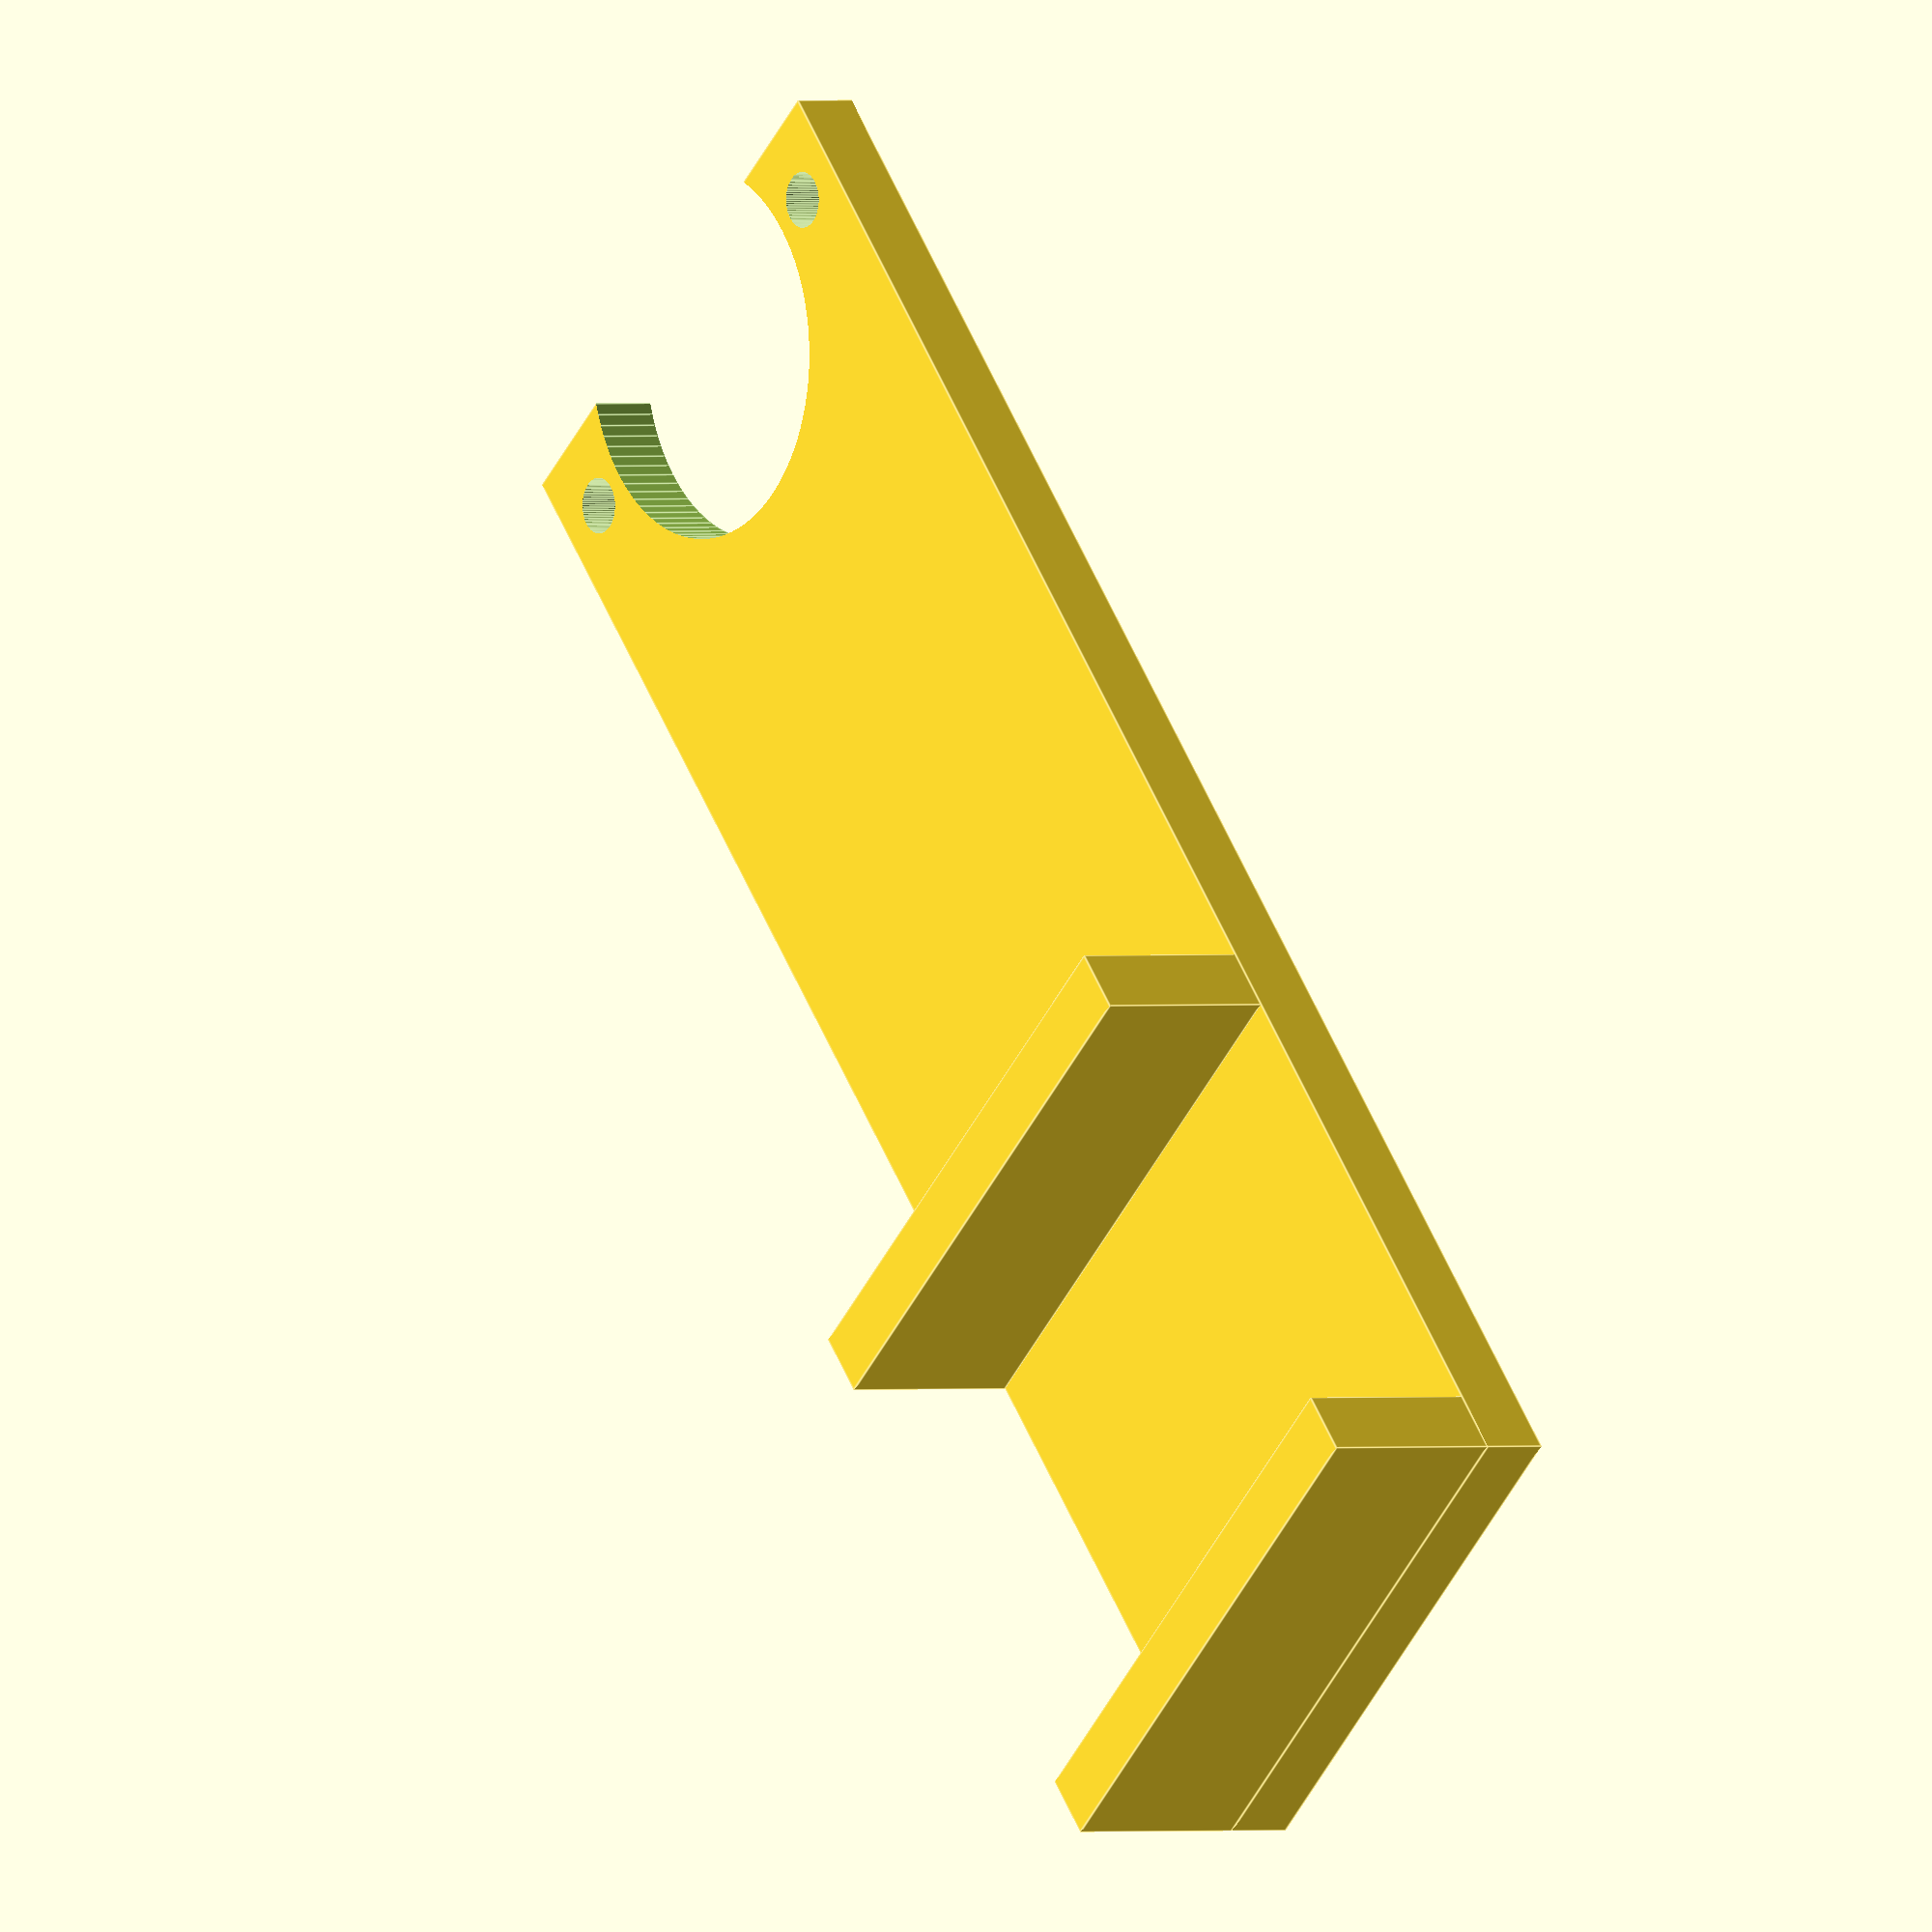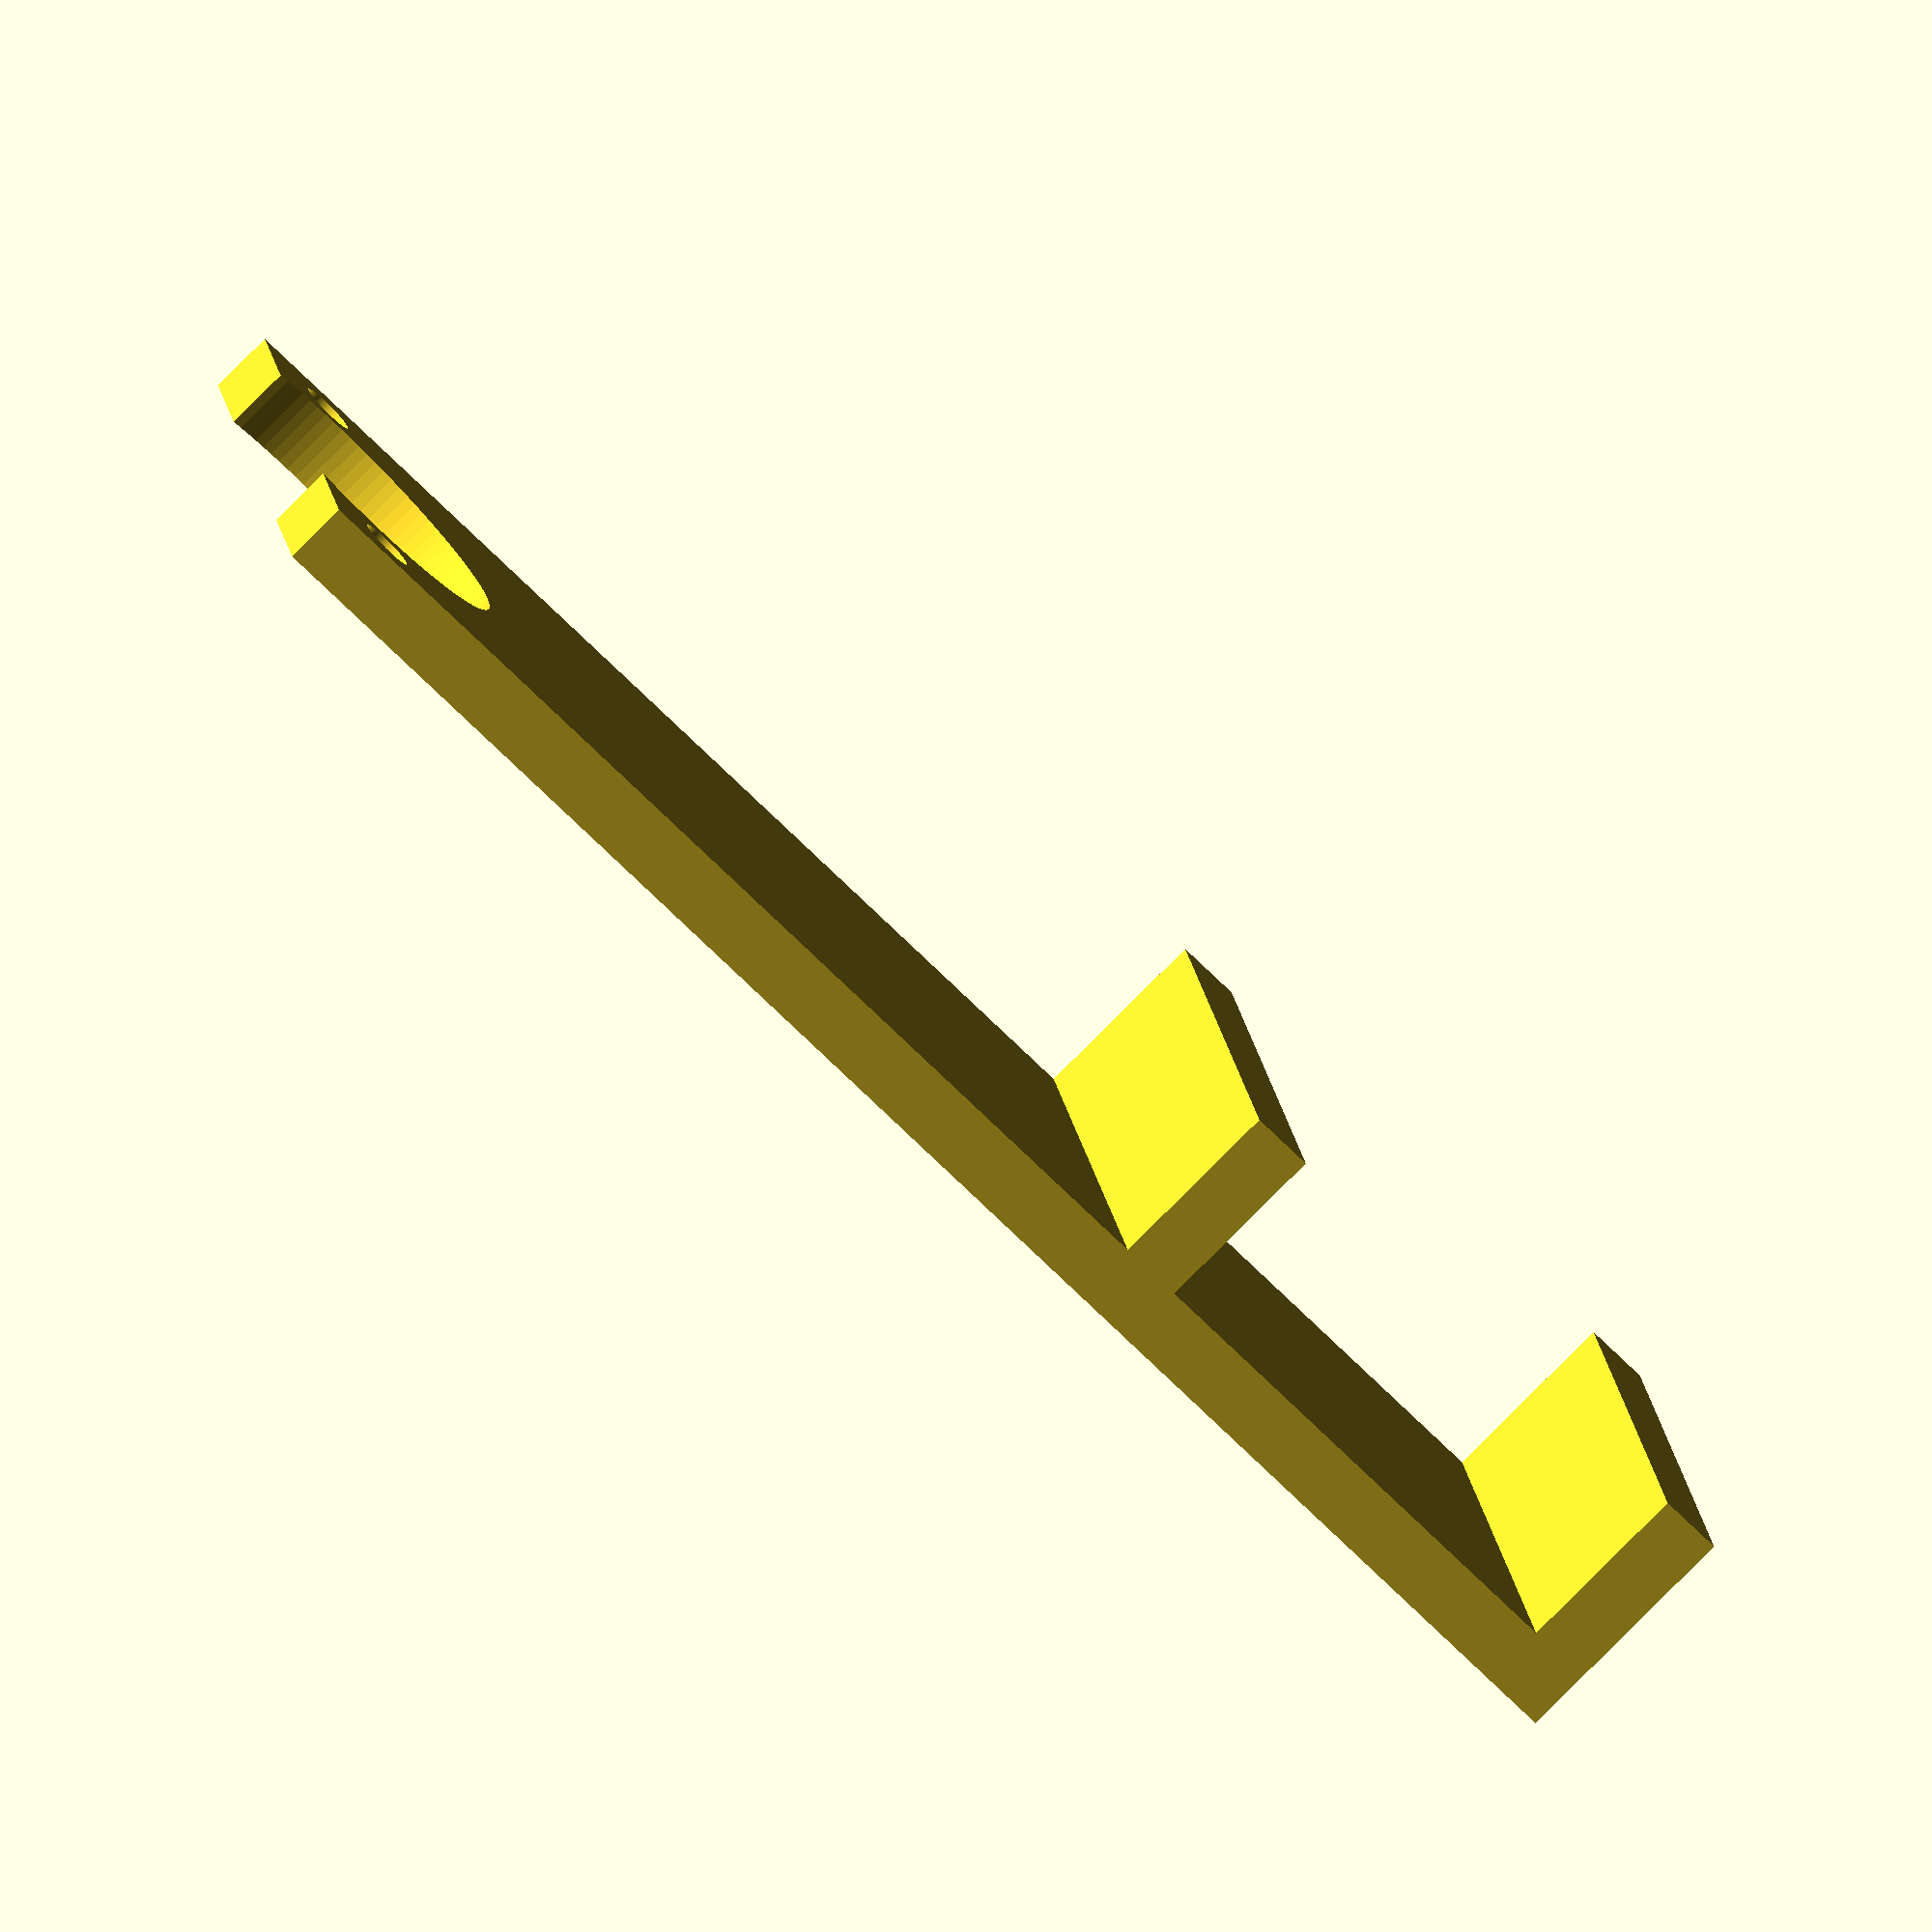
<openscad>
// shaft dia = 5
// flat bit = 3
// length = 8.5
// flat length = 6
tolerance = 2;
dial_height = 37;
hearth_thickness = 39;
hearth_offset_origin = 102.5 - dial_height / 2;
housing_diameter = 28;
support_breadth =  44;
support_height = 5;
hole_offset = 17.5;
hole_tolerance = 0.15;
hole_diameter = 4.2;
interface_thickness = 4;
protrusion = interface_thickness + 10;
protrusion_thickness = 5;
support_offset = 6;
support_width = hearth_offset_origin + hearth_thickness + protrusion_thickness + support_offset;





difference(){
    union() {
        translate([-support_breadth / 2, -support_offset, 0 ])
        cube(size = [support_breadth, support_width, support_height], center = false);
        translate([-support_breadth / 2, hearth_offset_origin - protrusion_thickness, support_height ])
        cube(size = [support_breadth, protrusion_thickness, protrusion], center = false);
        translate([-support_breadth / 2, hearth_offset_origin + hearth_thickness, support_height ])
        cube(size = [support_breadth, protrusion_thickness, protrusion], center = false);
    }

    // Right hole
    translate([-hole_offset, 0, -0.1])
    cylinder(h=support_height + tolerance, d1=hole_diameter, d2=hole_diameter, center=false, $fn=100);
     translate([hole_offset, 0, -0.1])
    cylinder(h=support_height + tolerance, d1=hole_diameter, d2=hole_diameter, center=false, $fn=100);

    // Housing
    translate([0, 0, -0.1])
    cylinder(h=support_height + tolerance, d1=housing_diameter, d2=housing_diameter, center=false, $fn=100);
}

</openscad>
<views>
elev=359.4 azim=138.5 roll=54.3 proj=o view=edges
elev=80.2 azim=79.7 roll=315.1 proj=o view=solid
</views>
